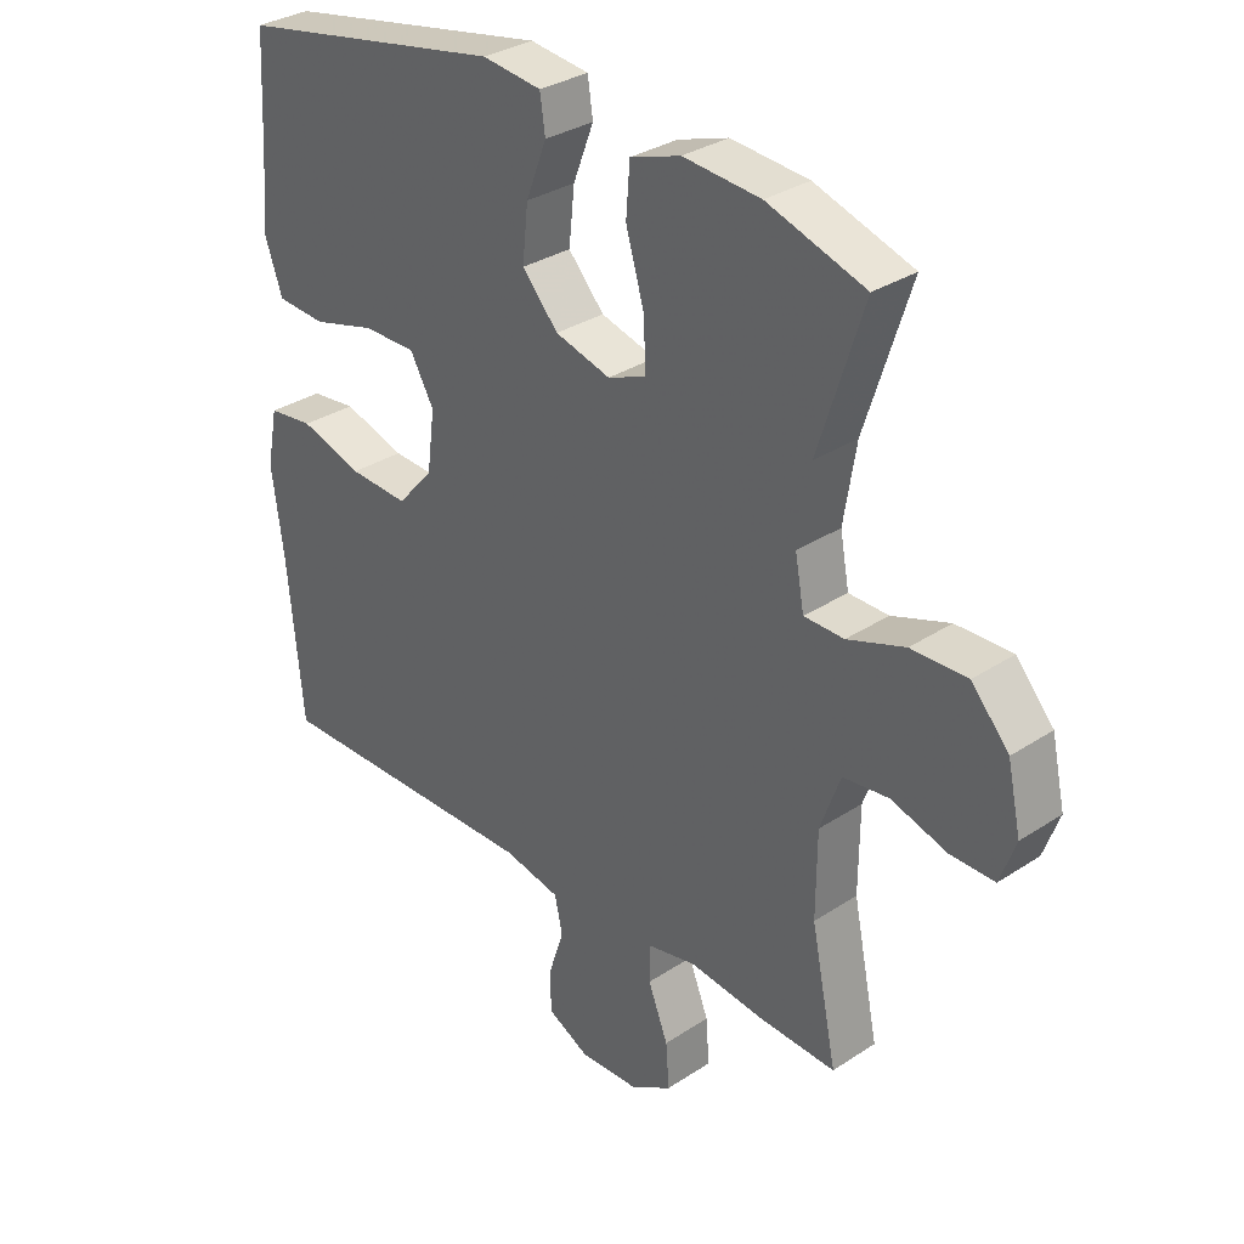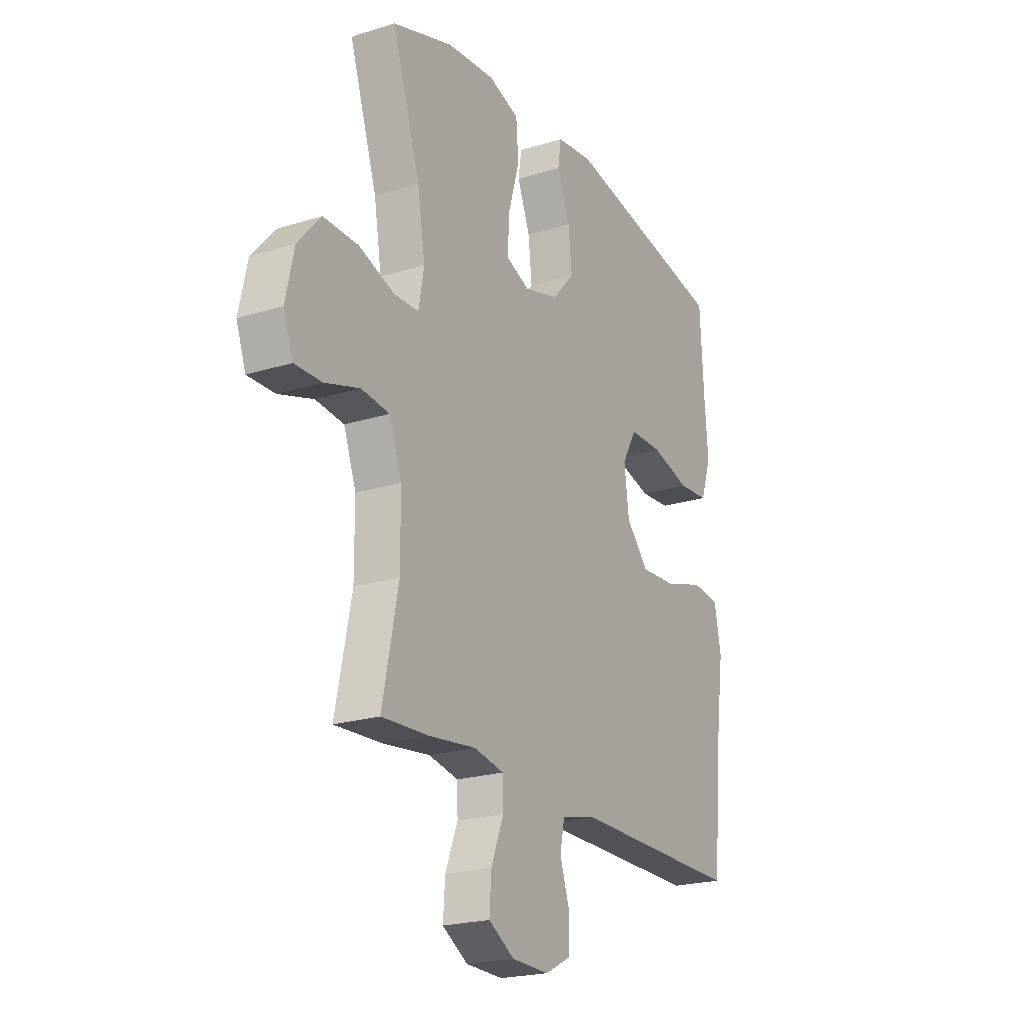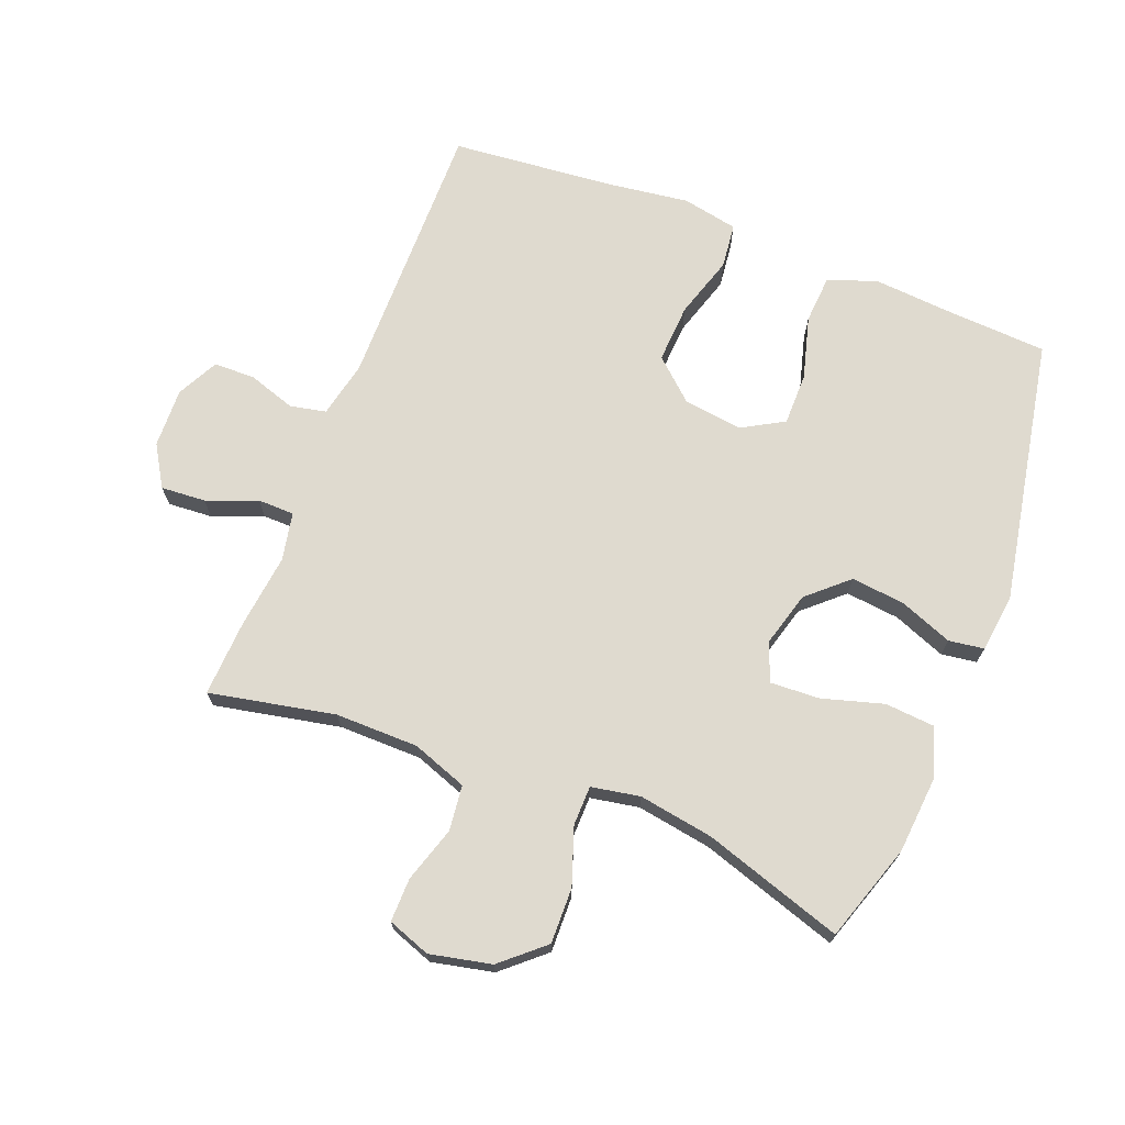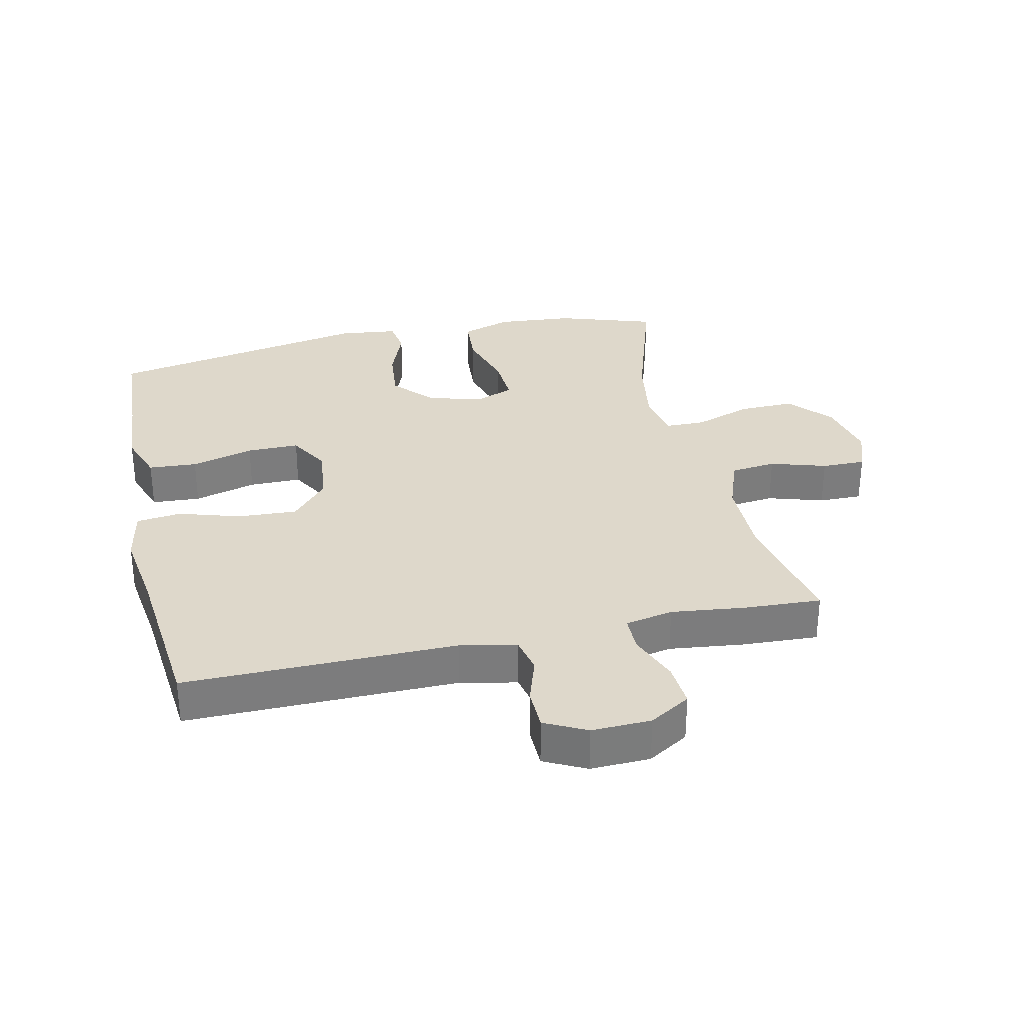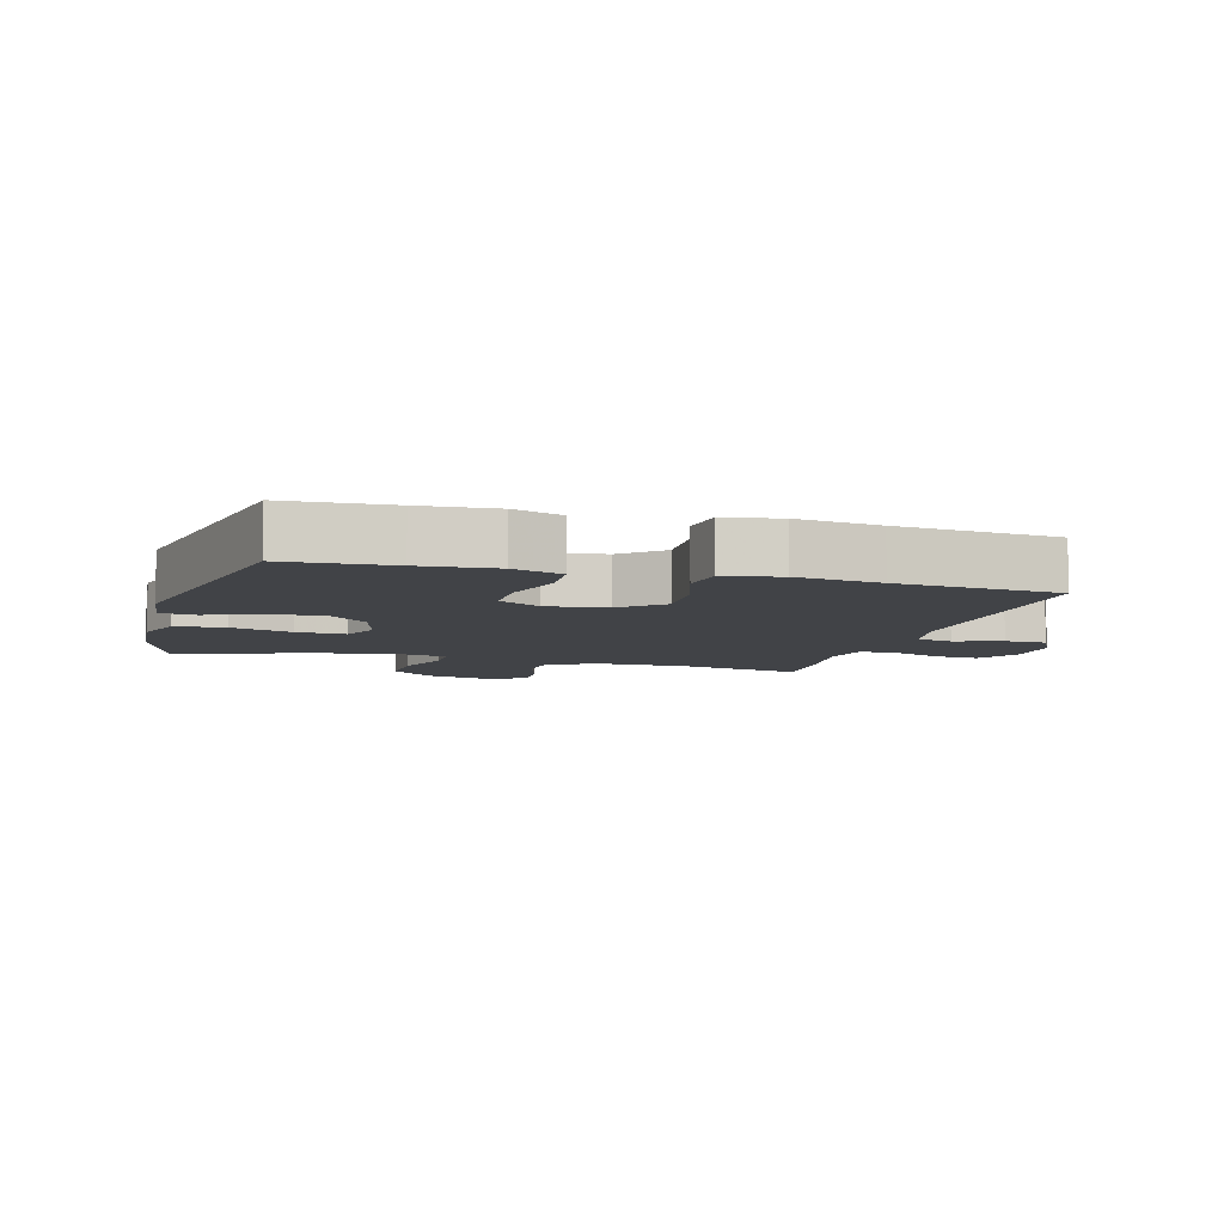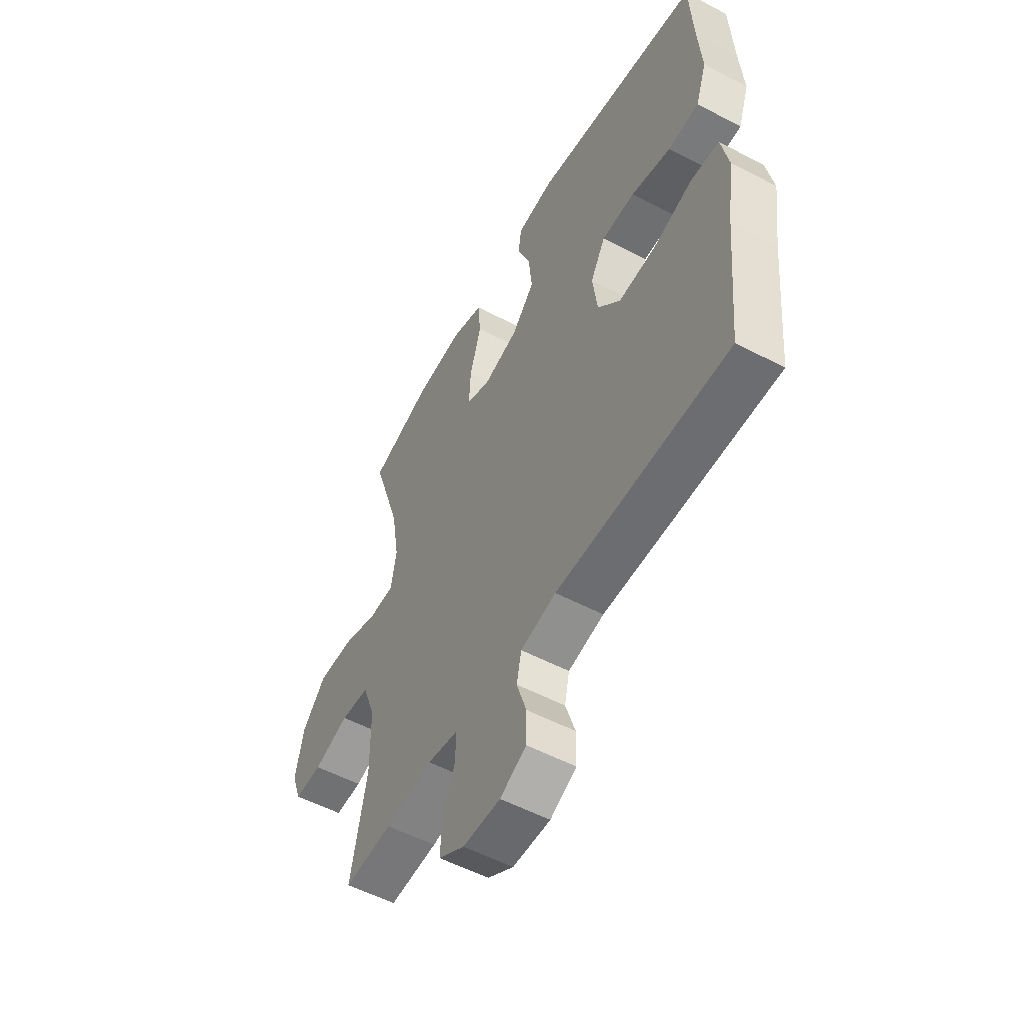
<metadata>
{"format":"obj","ext":"obj","renderer":"f3d","projection":"perspective","resolution":1024,"background":"white","views":[{"elev":31.9,"azim":-132.8,"up":"+Z"},{"elev":-21.7,"azim":-61.1,"up":"+Z"},{"elev":70.6,"azim":-68.6,"up":"+Y"},{"elev":31.6,"azim":167.4,"up":"+Y"},{"elev":-7.2,"azim":74.1,"up":"+Y"},{"elev":-54.5,"azim":60.9,"up":"+Z"}]}
</metadata>
<code>
v 0.5 0.07 -0.5
v 0.075 0.07 -0.496
v -0.013 0.07 -0.515
v -0.025 0.07 -0.571
v -0.001 0.07 -0.645
v -0.002 0.07 -0.71
v -0.067 0.07 -0.743
v -0.16 0.07 -0.74
v -0.224 0.07 -0.701
v -0.219 0.07 -0.631
v -0.188 0.07 -0.552
v -0.189 0.07 -0.495
v -0.264 0.07 -0.48
v -0.381 0.07 -0.494
v -0.5 0.07 -0.5
v -0.46 0.07 -0.304
v -0.461 0.07 -0.174
v -0.492 0.07 -0.088
v -0.563 0.07 -0.08
v -0.65 0.07 -0.107
v -0.718 0.07 -0.108
v -0.742 0.07 -0.041
v -0.721 0.07 0.055
v -0.663 0.07 0.121
v -0.576 0.07 0.119
v -0.487 0.07 0.088
v -0.425 0.07 0.089
v -0.411 0.07 0.165
v -0.43 0.07 0.282
v -0.5 0.07 0.5
v -0.348 0.07 0.55
v -0.228 0.07 0.56
v -0.15 0.07 0.534
v -0.144 0.07 0.457
v -0.172 0.07 0.361
v -0.176 0.07 0.284
v -0.116 0.07 0.26
v -0.03 0.07 0.284
v 0.026 0.07 0.346
v 0.017 0.07 0.43
v -0.015 0.07 0.513
v -0.007 0.07 0.568
v 0.085 0.07 0.579
v 0.5 0.07 0.5
v 0.509 0.07 0.336
v 0.518 0.07 0.219
v 0.491 0.07 0.142
v 0.415 0.07 0.137
v 0.317 0.07 0.164
v 0.235 0.07 0.164
v 0.198 0.07 0.099
v 0.21 0.07 0.006
v 0.266 0.07 -0.057
v 0.358 0.07 -0.052
v 0.455 0.07 -0.022
v 0.525 0.07 -0.03
v 0.542 0.07 -0.117
v 0.524 0.07 -0.248
v 0.5 0 -0.5
v 0.075 0 -0.496
v -0.013 0 -0.515
v -0.025 0 -0.571
v -0.001 0 -0.645
v -0.002 0 -0.71
v -0.067 0 -0.743
v -0.16 0 -0.74
v -0.224 0 -0.701
v -0.219 0 -0.631
v -0.188 0 -0.552
v -0.189 0 -0.495
v -0.264 0 -0.48
v -0.381 0 -0.494
v -0.5 0 -0.5
v -0.46 0 -0.304
v -0.461 0 -0.174
v -0.492 0 -0.088
v -0.563 0 -0.08
v -0.65 0 -0.107
v -0.718 0 -0.108
v -0.742 0 -0.041
v -0.721 0 0.055
v -0.663 0 0.121
v -0.576 0 0.119
v -0.487 0 0.088
v -0.425 0 0.089
v -0.411 0 0.165
v -0.43 0 0.282
v -0.5 0 0.5
v -0.348 0 0.55
v -0.228 0 0.56
v -0.15 0 0.534
v -0.144 0 0.457
v -0.172 0 0.361
v -0.176 0 0.284
v -0.116 0 0.26
v -0.03 0 0.284
v 0.026 0 0.346
v 0.017 0 0.43
v -0.015 0 0.513
v -0.007 0 0.568
v 0.085 0 0.579
v 0.5 0 0.5
v 0.509 0 0.336
v 0.518 0 0.219
v 0.491 0 0.142
v 0.415 0 0.137
v 0.317 0 0.164
v 0.235 0 0.164
v 0.198 0 0.099
v 0.21 0 0.006
v 0.266 0 -0.057
v 0.358 0 -0.052
v 0.455 0 -0.022
v 0.525 0 -0.03
v 0.542 0 -0.117
v 0.524 0 -0.248
f 55 56 57 58
f 54 55 58 1
f 53 54 1 2
f 52 53 2 3
f 51 52 3
f 46 47 48 49
f 45 46 49 50
f 44 45 50
f 43 44 50
f 40 41 42 43
f 39 40 43 50
f 38 39 50 51
f 32 33 34 35
f 32 35 36
f 29 30 31 32
f 28 29 32 36
f 27 28 36 37
f 23 24 25 26
f 23 26 27
f 22 23 27
f 19 20 21 22
f 18 19 22 27
f 17 18 27 37
f 13 14 15 16
f 12 13 16 17
f 8 9 10 11
f 8 11 12
f 7 8 12
f 4 5 6 7
f 3 4 7 12
f 17 37 38 51
f 3 12 17 51
f 116 115 114 113
f 59 116 113 112
f 60 59 112 111
f 61 60 111 110
f 61 110 109
f 107 106 105 104
f 108 107 104 103
f 108 103 102
f 108 102 101
f 101 100 99 98
f 108 101 98 97
f 109 108 97 96
f 93 92 91 90
f 94 93 90
f 90 89 88 87
f 94 90 87 86
f 95 94 86 85
f 84 83 82 81
f 85 84 81
f 85 81 80
f 80 79 78 77
f 85 80 77 76
f 95 85 76 75
f 74 73 72 71
f 75 74 71 70
f 69 68 67 66
f 70 69 66
f 70 66 65
f 65 64 63 62
f 70 65 62 61
f 109 96 95 75
f 109 75 70 61
f 1 59 60 2
f 2 60 61 3
f 3 61 62 4
f 4 62 63 5
f 5 63 64 6
f 6 64 65 7
f 7 65 66 8
f 8 66 67 9
f 9 67 68 10
f 10 68 69 11
f 11 69 70 12
f 12 70 71 13
f 13 71 72 14
f 14 72 73 15
f 15 73 74 16
f 16 74 75 17
f 17 75 76 18
f 18 76 77 19
f 19 77 78 20
f 20 78 79 21
f 21 79 80 22
f 22 80 81 23
f 23 81 82 24
f 24 82 83 25
f 25 83 84 26
f 26 84 85 27
f 27 85 86 28
f 28 86 87 29
f 29 87 88 30
f 30 88 89 31
f 31 89 90 32
f 32 90 91 33
f 33 91 92 34
f 34 92 93 35
f 35 93 94 36
f 36 94 95 37
f 37 95 96 38
f 38 96 97 39
f 39 97 98 40
f 40 98 99 41
f 41 99 100 42
f 42 100 101 43
f 43 101 102 44
f 44 102 103 45
f 45 103 104 46
f 46 104 105 47
f 47 105 106 48
f 48 106 107 49
f 49 107 108 50
f 50 108 109 51
f 51 109 110 52
f 52 110 111 53
f 53 111 112 54
f 54 112 113 55
f 55 113 114 56
f 56 114 115 57
f 57 115 116 58
f 58 116 59 1

</code>
